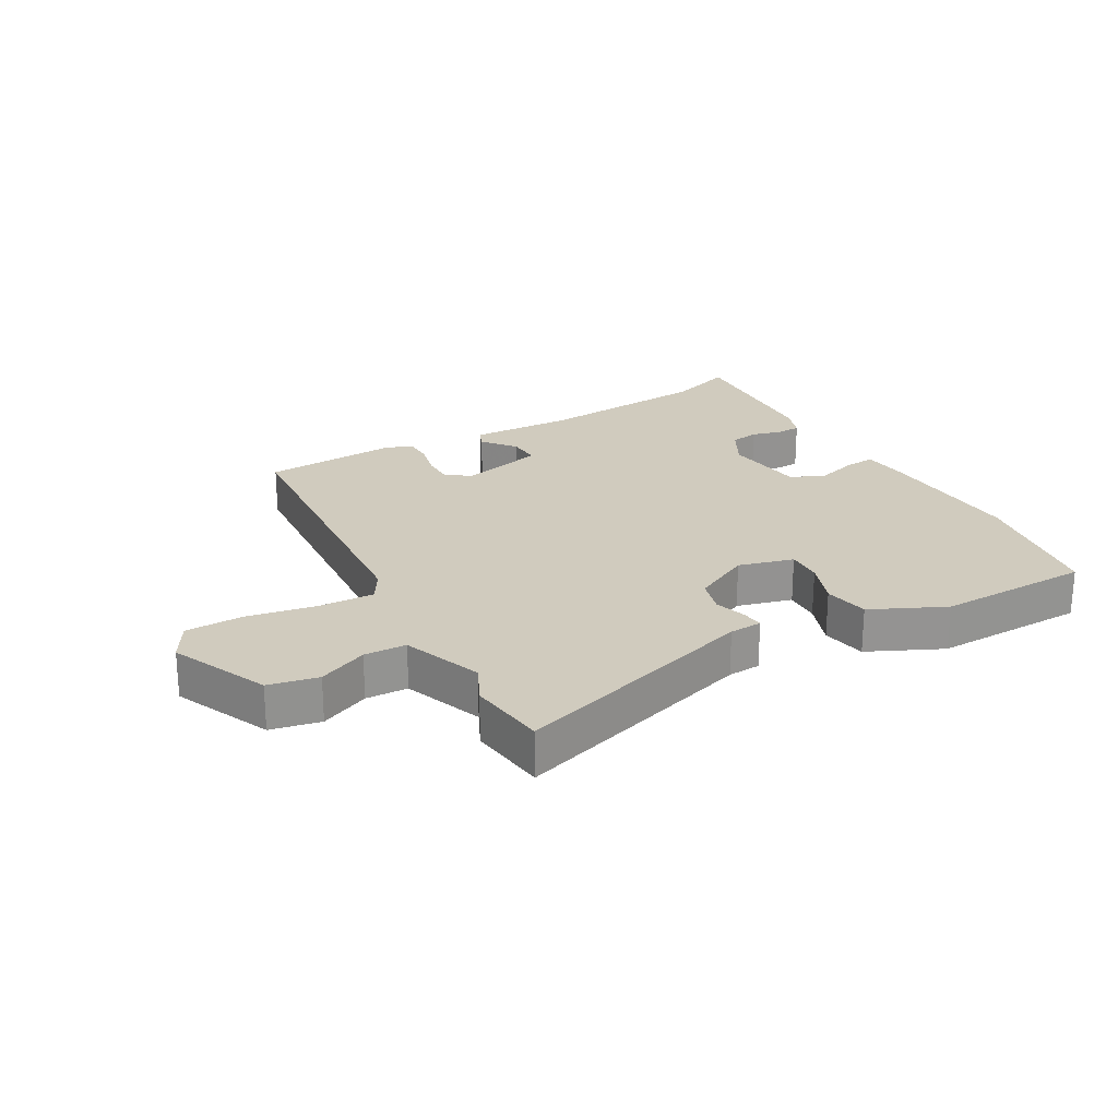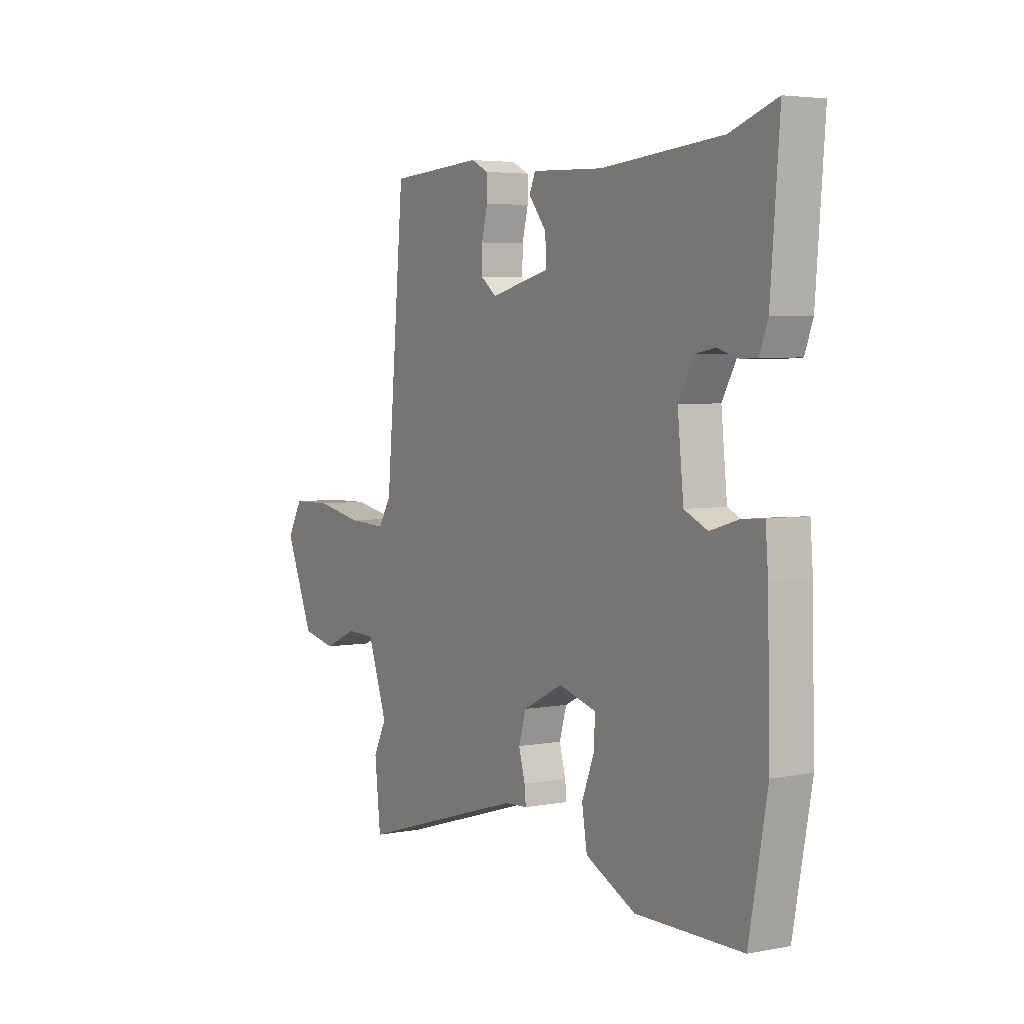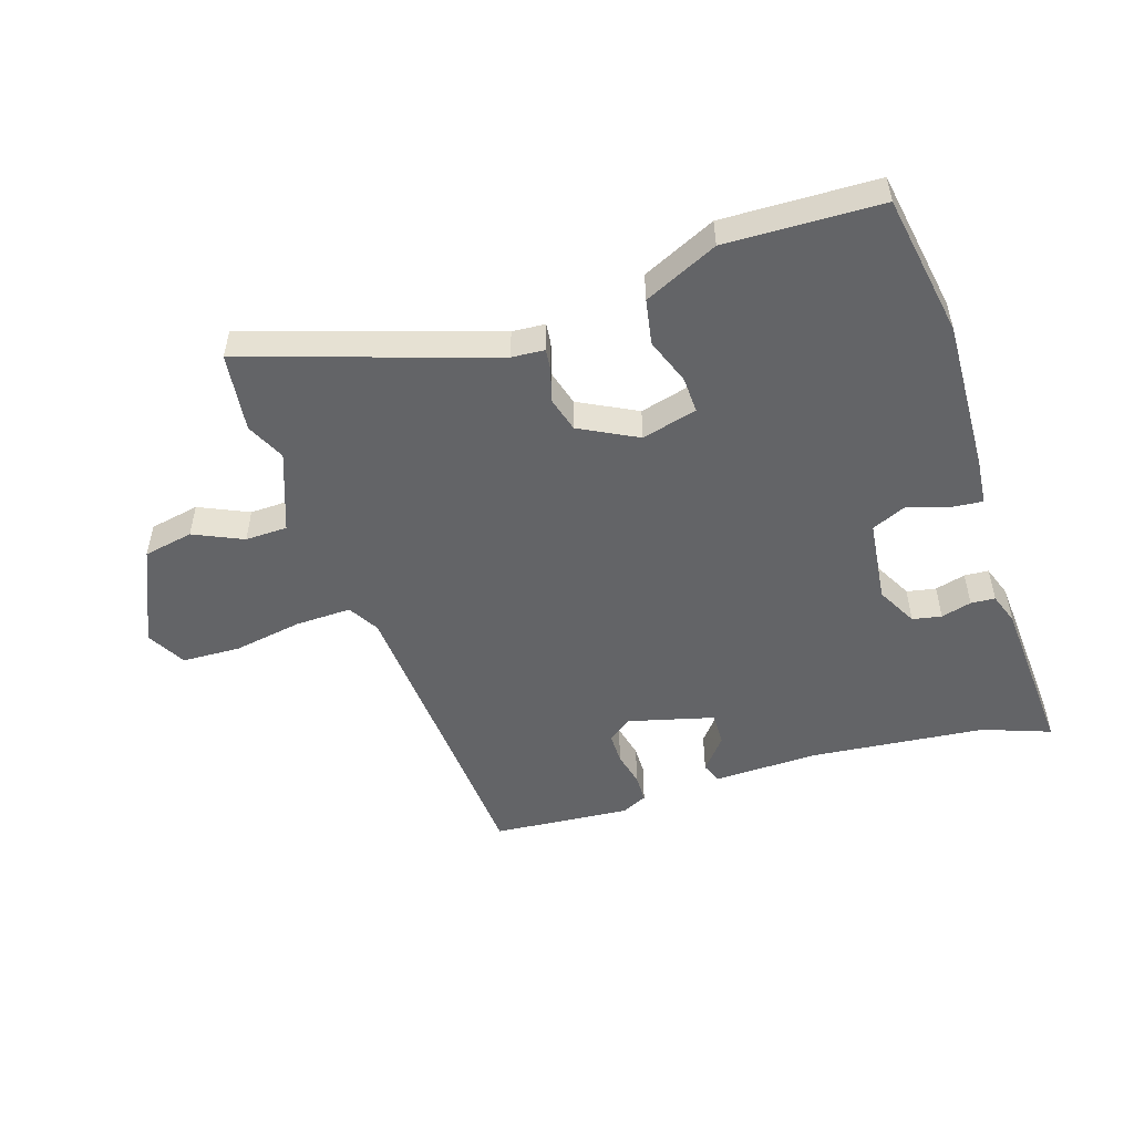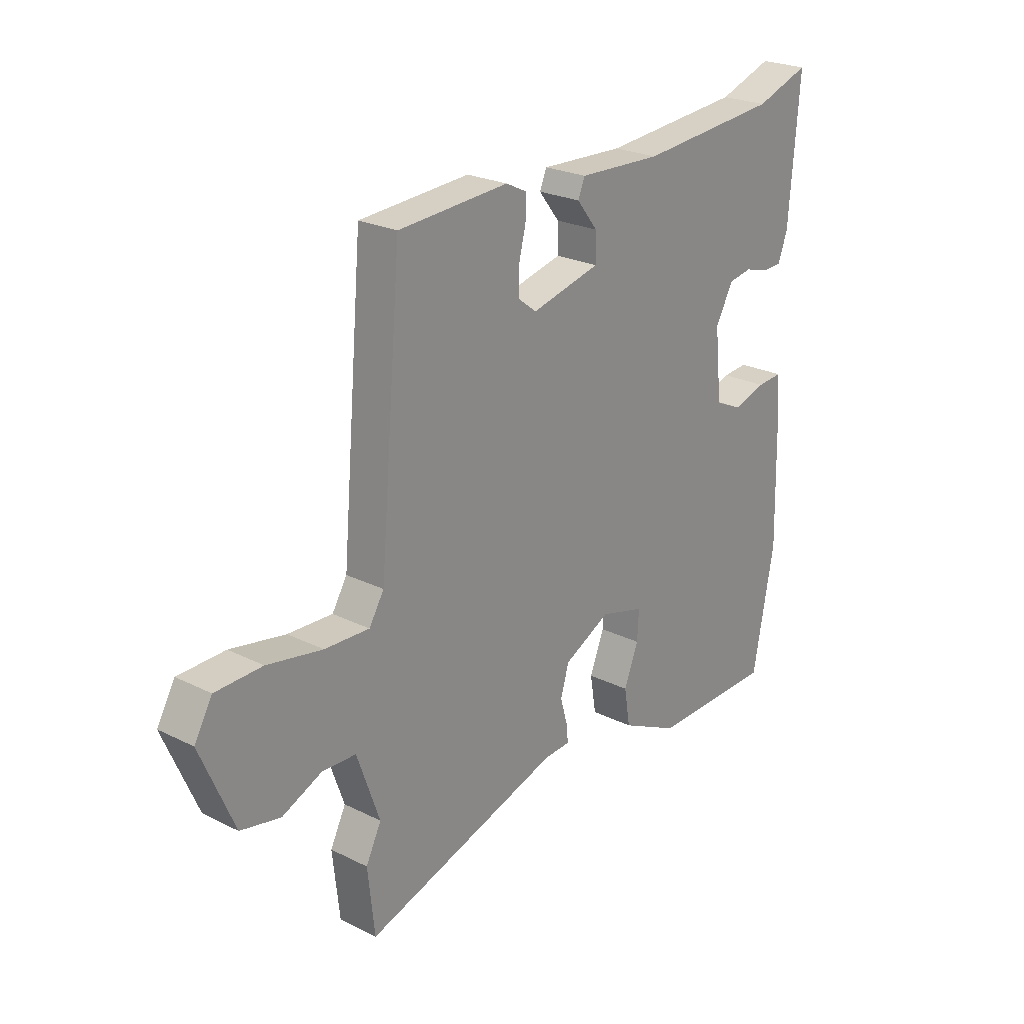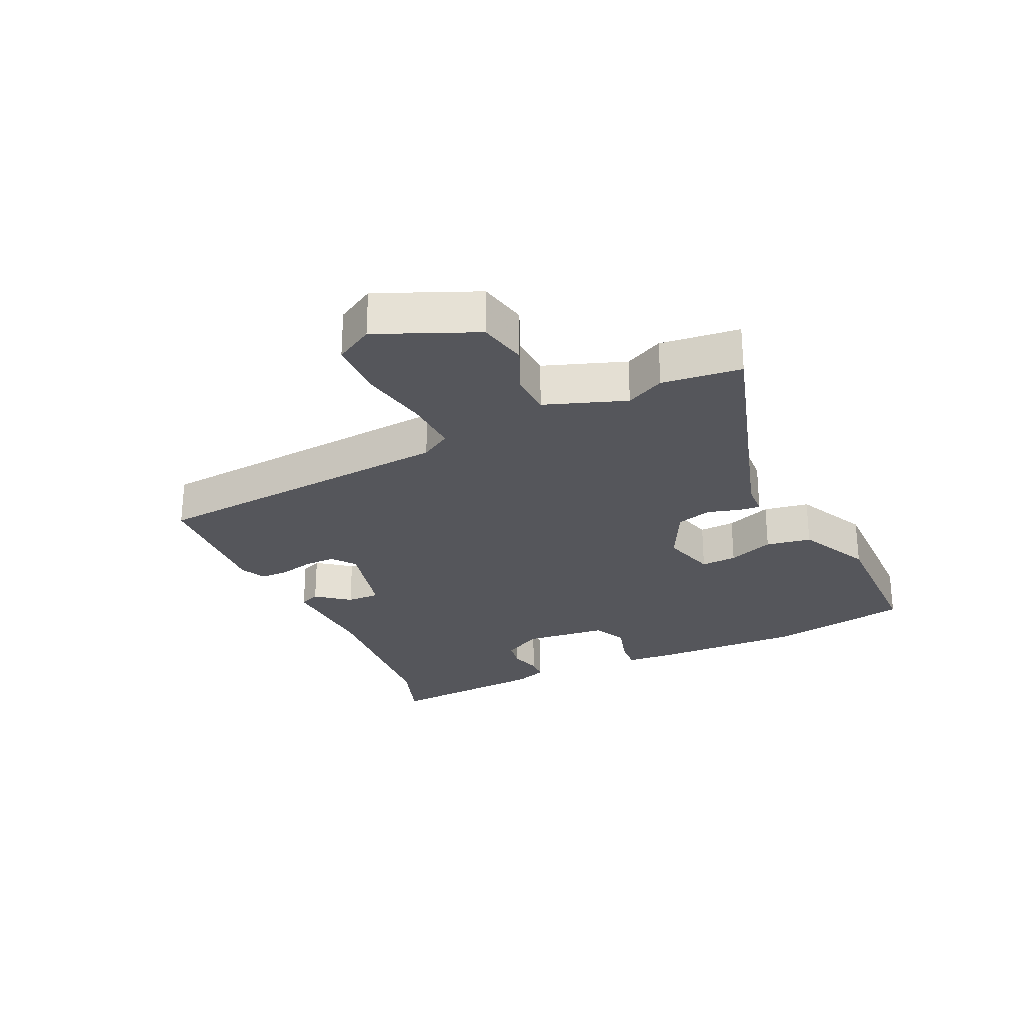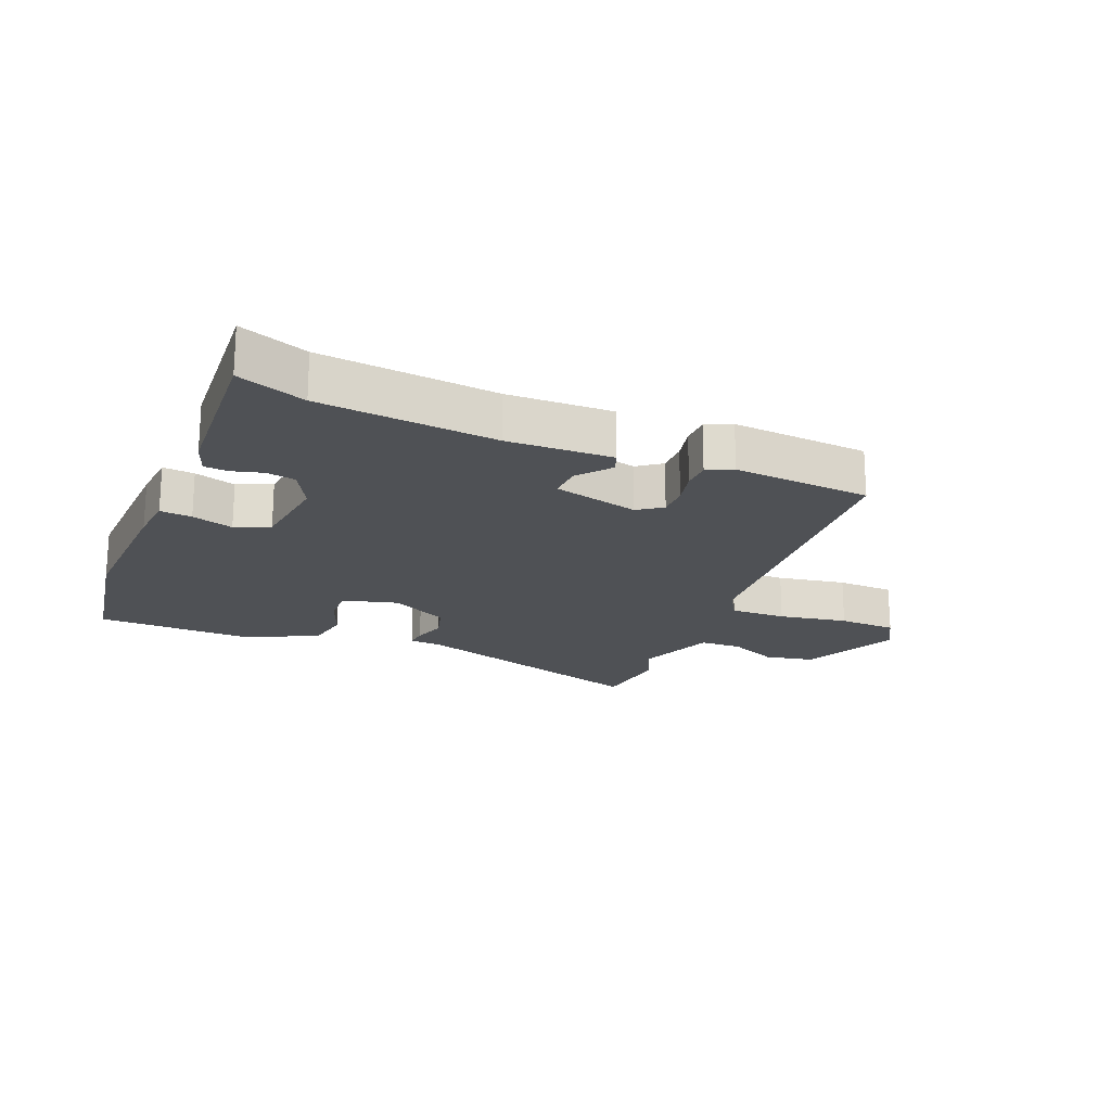
<metadata>
{"format":"obj","ext":"obj","renderer":"f3d","projection":"perspective","resolution":1024,"background":"white","views":[{"elev":23.5,"azim":149.8,"up":"+Y"},{"elev":4.3,"azim":-121.3,"up":"+Z"},{"elev":-51.2,"azim":-163.1,"up":"+Y"},{"elev":24.1,"azim":129.5,"up":"+Z"},{"elev":-26.3,"azim":114.9,"up":"+Y"},{"elev":-19.8,"azim":-23.3,"up":"+Y"}]}
</metadata>
<code>
v -0.546 0.07 0.516
v -0.437 0.07 0.478
v -0.153 0.07 0.454
v 0.015 0.07 0.461
v 0.029 0.07 0.428
v -0.013 0.07 0.375
v -0.014 0.07 0.321
v 0.125 0.07 0.287
v 0.163 0.07 0.316
v 0.162 0.07 0.366
v 0.148 0.07 0.422
v 0.148 0.07 0.468
v 0.189 0.07 0.488
v 0.411 0.07 0.474
v 0.455 0.07 -0.027
v 0.485 0.07 -0.076
v 0.575 0.07 -0.072
v 0.686 0.07 -0.051
v 0.78 0.07 -0.053
v 0.816 0.07 -0.115
v 0.748 0.07 -0.274
v 0.668 0.07 -0.291
v 0.588 0.07 -0.256
v 0.52 0.07 -0.259
v 0.474 0.07 -0.389
v 0.505 0.07 -0.451
v 0.491 0.07 -0.579
v 0.092 0.07 -0.457
v 0.039 0.07 -0.454
v 0.042 0.07 -0.42
v 0.057 0.07 -0.367
v 0.04 0.07 -0.31
v -0.054 0.07 -0.263
v -0.143 0.07 -0.288
v -0.14 0.07 -0.346
v -0.111 0.07 -0.42
v -0.123 0.07 -0.493
v -0.241 0.07 -0.55
v -0.491 0.07 -0.547
v -0.534 0.07 -0.317
v -0.528 0.07 -0.072
v -0.522 0.07 0.004
v -0.471 0.07 0
v -0.404 0.07 -0.02
v -0.349 0.07 0.005
v -0.335 0.07 0.14
v -0.371 0.07 0.205
v -0.418 0.07 0.213
v -0.467 0.07 0.199
v -0.506 0.07 0.201
v -0.525 0.07 0.252
v -0.546 0 0.516
v -0.437 0 0.478
v -0.153 0 0.454
v 0.015 0 0.461
v 0.029 0 0.428
v -0.013 0 0.375
v -0.014 0 0.321
v 0.125 0 0.287
v 0.163 0 0.316
v 0.162 0 0.366
v 0.148 0 0.422
v 0.148 0 0.468
v 0.189 0 0.488
v 0.411 0 0.474
v 0.455 0 -0.027
v 0.485 0 -0.076
v 0.575 0 -0.072
v 0.686 0 -0.051
v 0.78 0 -0.053
v 0.816 0 -0.115
v 0.748 0 -0.274
v 0.668 0 -0.291
v 0.588 0 -0.256
v 0.52 0 -0.259
v 0.474 0 -0.389
v 0.505 0 -0.451
v 0.491 0 -0.579
v 0.092 0 -0.457
v 0.039 0 -0.454
v 0.042 0 -0.42
v 0.057 0 -0.367
v 0.04 0 -0.31
v -0.054 0 -0.263
v -0.143 0 -0.288
v -0.14 0 -0.346
v -0.111 0 -0.42
v -0.123 0 -0.493
v -0.241 0 -0.55
v -0.491 0 -0.547
v -0.534 0 -0.317
v -0.528 0 -0.072
v -0.522 0 0.004
v -0.471 0 0
v -0.404 0 -0.02
v -0.349 0 0.005
v -0.335 0 0.14
v -0.371 0 0.205
v -0.418 0 0.213
v -0.467 0 0.199
v -0.506 0 0.201
v -0.525 0 0.252
f 48 49 50 51
f 47 48 51 1
f 41 42 43 44
f 39 40 41 44
f 39 44 45
f 38 39 45
f 35 36 37 38
f 34 35 38 45
f 33 34 45 46
f 28 29 30 31
f 28 31 32
f 25 26 27 28
f 24 25 28 32
f 20 21 22 23
f 20 23 24
f 17 18 19 20
f 16 17 20 24
f 15 16 24 32
f 10 11 12 13
f 9 10 13 14
f 8 9 14 15
f 3 4 5 6
f 2 3 6 7
f 47 1 2 7
f 32 33 46 47
f 15 32 47
f 7 8 15 47
f 102 101 100 99
f 52 102 99 98
f 95 94 93 92
f 95 92 91 90
f 96 95 90
f 96 90 89
f 89 88 87 86
f 96 89 86 85
f 97 96 85 84
f 82 81 80 79
f 83 82 79
f 79 78 77 76
f 83 79 76 75
f 74 73 72 71
f 75 74 71
f 71 70 69 68
f 75 71 68 67
f 83 75 67 66
f 64 63 62 61
f 65 64 61 60
f 66 65 60 59
f 57 56 55 54
f 58 57 54 53
f 58 53 52 98
f 98 97 84 83
f 98 83 66
f 98 66 59 58
f 1 52 53 2
f 2 53 54 3
f 3 54 55 4
f 4 55 56 5
f 5 56 57 6
f 6 57 58 7
f 7 58 59 8
f 8 59 60 9
f 9 60 61 10
f 10 61 62 11
f 11 62 63 12
f 12 63 64 13
f 13 64 65 14
f 14 65 66 15
f 15 66 67 16
f 16 67 68 17
f 17 68 69 18
f 18 69 70 19
f 19 70 71 20
f 20 71 72 21
f 21 72 73 22
f 22 73 74 23
f 23 74 75 24
f 24 75 76 25
f 25 76 77 26
f 26 77 78 27
f 27 78 79 28
f 28 79 80 29
f 29 80 81 30
f 30 81 82 31
f 31 82 83 32
f 32 83 84 33
f 33 84 85 34
f 34 85 86 35
f 35 86 87 36
f 36 87 88 37
f 37 88 89 38
f 38 89 90 39
f 39 90 91 40
f 40 91 92 41
f 41 92 93 42
f 42 93 94 43
f 43 94 95 44
f 44 95 96 45
f 45 96 97 46
f 46 97 98 47
f 47 98 99 48
f 48 99 100 49
f 49 100 101 50
f 50 101 102 51
f 51 102 52 1

</code>
